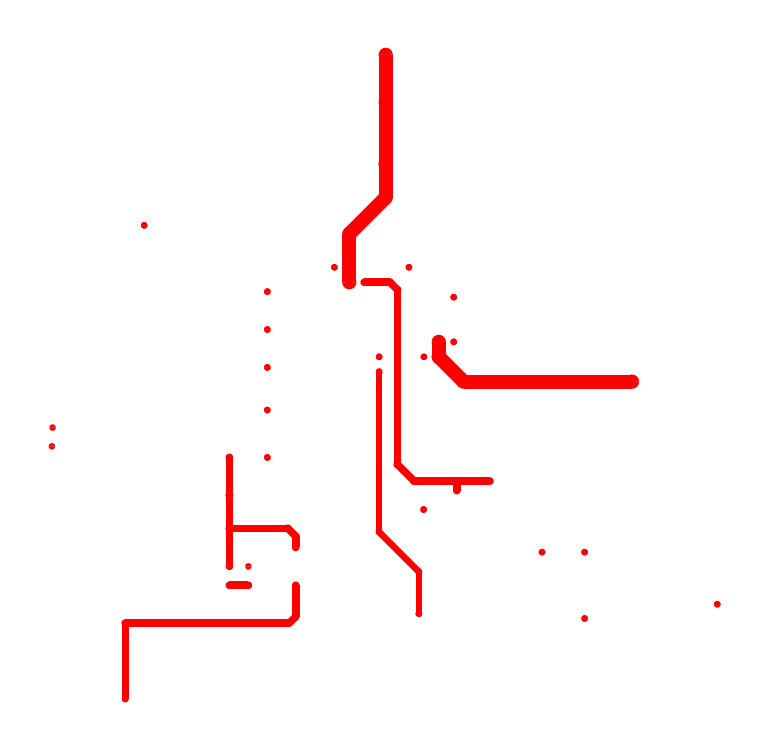
<metadata>
{"format":"dxf","ext":"dxf","renderer":"ezdxf+matplotlib","layout":"modelspace","background":"white","min_lineweight":24,"dpi":150}
</metadata>
<code>
0
SECTION
2
ENTITIES
0
POLYLINE
8
g2
40
0.007
41
0.007
66
  1
0
VERTEX
8
g2
10
-0.08195
20
-0.2188
0
VERTEX
8
g2
10
-0.08195
20
-0.04955
0
SEQEND
8
g2
0
INSERT
8
g2
2
D30
10
-0.08195
20
-0.2188
41
1
42
1
43
1
50
0
0
INSERT
8
g2
2
D30
10
-0.08195
20
-0.04955
41
1
42
1
43
1
50
0
0
POLYLINE
8
g2
40
0.007
41
0.007
66
  1
0
VERTEX
8
g2
10
-0.04
20
-0.305
0
VERTEX
8
g2
10
-0.04
20
-0.2607
0
SEQEND
8
g2
0
INSERT
8
g2
2
D30
10
-0.04
20
-0.305
41
1
42
1
43
1
50
0
0
INSERT
8
g2
2
D30
10
-0.04
20
-0.2607
41
1
42
1
43
1
50
0
0
POLYLINE
8
g2
40
0.007
41
0.007
66
  1
0
VERTEX
8
g2
10
-0.08195
20
-0.2188
0
VERTEX
8
g2
10
-0.04
20
-0.2607
0
SEQEND
8
g2
0
INSERT
8
g2
2
D30
10
-0.08195
20
-0.2188
41
1
42
1
43
1
50
0
0
INSERT
8
g2
2
D30
10
-0.04
20
-0.2607
41
1
42
1
43
1
50
0
0
POLYLINE
8
g2
40
0.008
41
0.008
66
  1
0
VERTEX
8
g2
10
0
20
-0.165
0
VERTEX
8
g2
10
0.035
20
-0.165
0
SEQEND
8
g2
0
INSERT
8
g2
2
D31
10
0
20
-0.165
41
1
42
1
43
1
50
0
0
INSERT
8
g2
2
D31
10
0.035
20
-0.165
41
1
42
1
43
1
50
0
0
POLYLINE
8
g2
40
0.008
41
0.008
66
  1
0
VERTEX
8
g2
10
-0.035
20
-0.165
0
VERTEX
8
g2
10
0
20
-0.165
0
SEQEND
8
g2
0
INSERT
8
g2
2
D31
10
-0.035
20
-0.165
41
1
42
1
43
1
50
0
0
INSERT
8
g2
2
D31
10
0
20
-0.165
41
1
42
1
43
1
50
0
0
POLYLINE
8
g2
40
0.008
41
0.008
66
  1
0
VERTEX
8
g2
10
0
20
-0.175
0
VERTEX
8
g2
10
0
20
-0.165
0
SEQEND
8
g2
0
INSERT
8
g2
2
D31
10
0
20
-0.175
41
1
42
1
43
1
50
0
0
INSERT
8
g2
2
D31
10
0
20
-0.165
41
1
42
1
43
1
50
0
0
POLYLINE
8
g2
40
0.008
41
0.008
66
  1
0
VERTEX
8
g2
10
-0.35
20
-0.315
0
VERTEX
8
g2
10
-0.31
20
-0.315
0
SEQEND
8
g2
0
INSERT
8
g2
2
D31
10
-0.35
20
-0.315
41
1
42
1
43
1
50
0
0
POLYLINE
8
g2
40
0.008
41
0.008
66
  1
0
VERTEX
8
g2
10
-0.31
20
-0.315
0
VERTEX
8
g2
10
-0.27
20
-0.315
0
SEQEND
8
g2
0
INSERT
8
g2
2
D31
10
-0.31
20
-0.315
41
1
42
1
43
1
50
0
0
POLYLINE
8
g2
40
0.008
41
0.008
66
  1
0
VERTEX
8
g2
10
-0.27
20
-0.315
0
VERTEX
8
g2
10
-0.23
20
-0.315
0
SEQEND
8
g2
0
INSERT
8
g2
2
D31
10
-0.27
20
-0.315
41
1
42
1
43
1
50
0
0
POLYLINE
8
g2
40
0.008
41
0.008
66
  1
0
VERTEX
8
g2
10
-0.23
20
-0.315
0
VERTEX
8
g2
10
-0.19
20
-0.315
0
SEQEND
8
g2
0
INSERT
8
g2
2
D31
10
-0.23
20
-0.315
41
1
42
1
43
1
50
0
0
POLYLINE
8
g2
40
0.008
41
0.008
66
  1
0
VERTEX
8
g2
10
-0.19
20
-0.315
0
VERTEX
8
g2
10
-0.1769
20
-0.315
0
SEQEND
8
g2
0
INSERT
8
g2
2
D31
10
-0.19
20
-0.315
41
1
42
1
43
1
50
0
0
POLYLINE
8
g2
40
0.008
41
0.008
66
  1
0
VERTEX
8
g2
10
-0.1769
20
-0.315
0
VERTEX
8
g2
10
-0.17
20
-0.3081
0
SEQEND
8
g2
0
INSERT
8
g2
2
D31
10
-0.1769
20
-0.315
41
1
42
1
43
1
50
0
0
POLYLINE
8
g2
40
0.008
41
0.008
66
  1
0
VERTEX
8
g2
10
-0.17
20
-0.3081
0
VERTEX
8
g2
10
-0.17
20
-0.275
0
SEQEND
8
g2
0
INSERT
8
g2
2
D31
10
-0.17
20
-0.3081
41
1
42
1
43
1
50
0
0
INSERT
8
g2
2
D31
10
-0.17
20
-0.275
41
1
42
1
43
1
50
0
0
POLYLINE
8
g2
40
0.008
41
0.008
66
  1
0
VERTEX
8
g2
10
-0.24
20
-0.275
0
VERTEX
8
g2
10
-0.22
20
-0.275
0
SEQEND
8
g2
0
INSERT
8
g2
2
D31
10
-0.24
20
-0.275
41
1
42
1
43
1
50
0
0
INSERT
8
g2
2
D31
10
-0.22
20
-0.275
41
1
42
1
43
1
50
0
0
POLYLINE
8
g2
40
0.008
41
0.008
66
  1
0
VERTEX
8
g2
10
-0.17
20
-0.235
0
VERTEX
8
g2
10
-0.17
20
-0.2232
0
SEQEND
8
g2
0
INSERT
8
g2
2
D31
10
-0.17
20
-0.235
41
1
42
1
43
1
50
0
0
INSERT
8
g2
2
D31
10
-0.17
20
-0.2232
41
1
42
1
43
1
50
0
0
POLYLINE
8
g2
40
0.008
41
0.008
66
  1
0
VERTEX
8
g2
10
-0.24
20
-0.255
0
VERTEX
8
g2
10
-0.24
20
-0.215
0
SEQEND
8
g2
0
INSERT
8
g2
2
D31
10
-0.24
20
-0.255
41
1
42
1
43
1
50
0
0
POLYLINE
8
g2
40
0.008
41
0.008
66
  1
0
VERTEX
8
g2
10
-0.24
20
-0.215
0
VERTEX
8
g2
10
-0.24
20
-0.18
0
SEQEND
8
g2
0
INSERT
8
g2
2
D31
10
-0.24
20
-0.215
41
1
42
1
43
1
50
0
0
INSERT
8
g2
2
D31
10
-0.24
20
-0.18
41
1
42
1
43
1
50
0
0
POLYLINE
8
g2
40
0.008
41
0.008
66
  1
0
VERTEX
8
g2
10
-0.1782
20
-0.215
0
VERTEX
8
g2
10
-0.17
20
-0.2232
0
SEQEND
8
g2
0
INSERT
8
g2
2
D31
10
-0.1782
20
-0.215
41
1
42
1
43
1
50
0
0
INSERT
8
g2
2
D31
10
-0.17
20
-0.2232
41
1
42
1
43
1
50
0
0
POLYLINE
8
g2
40
0.008
41
0.008
66
  1
0
VERTEX
8
g2
10
-0.24
20
-0.215
0
VERTEX
8
g2
10
-0.1782
20
-0.215
0
SEQEND
8
g2
0
INSERT
8
g2
2
D31
10
-0.24
20
-0.215
41
1
42
1
43
1
50
0
0
INSERT
8
g2
2
D31
10
-0.1782
20
-0.215
41
1
42
1
43
1
50
0
0
POLYLINE
8
g2
40
0.008
41
0.008
66
  1
0
VERTEX
8
g2
10
-0.24
20
-0.18
0
VERTEX
8
g2
10
-0.24
20
-0.14
0
SEQEND
8
g2
0
INSERT
8
g2
2
D31
10
-0.24
20
-0.18
41
1
42
1
43
1
50
0
0
INSERT
8
g2
2
D31
10
-0.24
20
-0.14
41
1
42
1
43
1
50
0
0
POLYLINE
8
g2
40
0.008
41
0.008
66
  1
0
VERTEX
8
g2
10
-0.0977
20
0.04494
0
VERTEX
8
g2
10
-0.07051
20
0.04494
0
SEQEND
8
g2
0
INSERT
8
g2
2
D31
10
-0.0977
20
0.04494
41
1
42
1
43
1
50
0
0
INSERT
8
g2
2
D31
10
-0.07051
20
0.04494
41
1
42
1
43
1
50
0
0
POLYLINE
8
g2
40
0.008
41
0.008
66
  1
0
VERTEX
8
g2
10
-0.04499
20
-0.165
0
VERTEX
8
g2
10
-0.035
20
-0.165
0
SEQEND
8
g2
0
INSERT
8
g2
2
D31
10
-0.04499
20
-0.165
41
1
42
1
43
1
50
0
0
INSERT
8
g2
2
D31
10
-0.035
20
-0.165
41
1
42
1
43
1
50
0
0
POLYLINE
8
g2
40
0.008
41
0.008
66
  1
0
VERTEX
8
g2
10
-0.06262
20
-0.1474
0
VERTEX
8
g2
10
-0.04499
20
-0.165
0
SEQEND
8
g2
0
INSERT
8
g2
2
D31
10
-0.06262
20
-0.1474
41
1
42
1
43
1
50
0
0
INSERT
8
g2
2
D31
10
-0.04499
20
-0.165
41
1
42
1
43
1
50
0
0
POLYLINE
8
g2
40
0.008
41
0.008
66
  1
0
VERTEX
8
g2
10
-0.06262
20
-0.1474
0
VERTEX
8
g2
10
-0.06262
20
0.03705
0
SEQEND
8
g2
0
INSERT
8
g2
2
D31
10
-0.06262
20
-0.1474
41
1
42
1
43
1
50
0
0
INSERT
8
g2
2
D31
10
-0.06262
20
0.03705
41
1
42
1
43
1
50
0
0
POLYLINE
8
g2
40
0.008
41
0.008
66
  1
0
VERTEX
8
g2
10
-0.07051
20
0.04494
0
VERTEX
8
g2
10
-0.06262
20
0.03705
0
SEQEND
8
g2
0
INSERT
8
g2
2
D31
10
-0.07051
20
0.04494
41
1
42
1
43
1
50
0
0
INSERT
8
g2
2
D31
10
-0.06262
20
0.03705
41
1
42
1
43
1
50
0
0
POLYLINE
8
g2
40
0.007
41
0.007
66
  1
0
VERTEX
8
g2
10
-0.35
20
-0.395
0
VERTEX
8
g2
10
-0.35
20
-0.315
0
SEQEND
8
g2
0
INSERT
8
g2
2
D34
10
-0.35
20
-0.395
41
1
42
1
43
1
50
0
0
INSERT
8
g2
2
D34
10
-0.35
20
-0.315
41
1
42
1
43
1
50
0
0
POLYLINE
8
g2
40
0.015
41
0.015
66
  1
0
VERTEX
8
g2
10
-0.075
20
0.17
0
VERTEX
8
g2
10
-0.075
20
0.235
0
SEQEND
8
g2
0
INSERT
8
g2
2
D35
10
-0.075
20
0.17
41
1
42
1
43
1
50
0
0
POLYLINE
8
g2
40
0.015
41
0.015
66
  1
0
VERTEX
8
g2
10
-0.075
20
0.235
0
VERTEX
8
g2
10
-0.075
20
0.285
0
SEQEND
8
g2
0
INSERT
8
g2
2
D35
10
-0.075
20
0.235
41
1
42
1
43
1
50
0
0
INSERT
8
g2
2
D35
10
-0.075
20
0.285
41
1
42
1
43
1
50
0
0
POLYLINE
8
g2
40
0.015
41
0.015
66
  1
0
VERTEX
8
g2
10
-0.1134
20
0.04494
0
VERTEX
8
g2
10
-0.1134
20
0.09589
0
SEQEND
8
g2
0
INSERT
8
g2
2
D35
10
-0.1134
20
0.04494
41
1
42
1
43
1
50
0
0
POLYLINE
8
g2
40
0.015
41
0.015
66
  1
0
VERTEX
8
g2
10
-0.1134
20
0.09589
0
VERTEX
8
g2
10
-0.075
20
0.1343
0
SEQEND
8
g2
0
INSERT
8
g2
2
D35
10
-0.1134
20
0.09589
41
1
42
1
43
1
50
0
0
POLYLINE
8
g2
40
0.015
41
0.015
66
  1
0
VERTEX
8
g2
10
-0.075
20
0.1343
0
VERTEX
8
g2
10
-0.075
20
0.17
0
SEQEND
8
g2
0
INSERT
8
g2
2
D35
10
-0.075
20
0.1343
41
1
42
1
43
1
50
0
0
INSERT
8
g2
2
D35
10
-0.075
20
0.17
41
1
42
1
43
1
50
0
0
POLYLINE
8
g2
40
0.015
41
0.015
66
  1
0
VERTEX
8
g2
10
-0.01896
20
-0.0338
0
VERTEX
8
g2
10
-0.01896
20
-0.01805
0
SEQEND
8
g2
0
INSERT
8
g2
2
D35
10
-0.01896
20
-0.0338
41
1
42
1
43
1
50
0
0
INSERT
8
g2
2
D35
10
-0.01896
20
-0.01805
41
1
42
1
43
1
50
0
0
POLYLINE
8
g2
40
0.015
41
0.015
66
  1
0
VERTEX
8
g2
10
-0.01896
20
-0.0338
0
VERTEX
8
g2
10
0.00724
20
-0.06
0
SEQEND
8
g2
0
INSERT
8
g2
2
D35
10
-0.01896
20
-0.0338
41
1
42
1
43
1
50
0
0
POLYLINE
8
g2
40
0.015
41
0.015
66
  1
0
VERTEX
8
g2
10
0.00724
20
-0.06
0
VERTEX
8
g2
10
0.185
20
-0.06
0
SEQEND
8
g2
0
INSERT
8
g2
2
D35
10
0.00724
20
-0.06
41
1
42
1
43
1
50
0
0
INSERT
8
g2
2
D35
10
0.185
20
-0.06
41
1
42
1
43
1
50
0
0
INSERT
8
g2
2
D37
10
0
20
-0.175
41
1
42
1
43
1
50
0
0
INSERT
8
g2
2
D37
10
-0.08195
20
-0.04955
41
1
42
1
43
1
50
0
0
INSERT
8
g2
2
D37
10
-0.4274
20
-0.1283
41
1
42
1
43
1
50
0
0
INSERT
8
g2
2
D37
10
-0.00321
20
0.02919
41
1
42
1
43
1
50
0
0
INSERT
8
g2
2
D37
10
-0.00321
20
0.02919
41
1
42
1
43
1
50
0
0
INSERT
8
g2
2
D37
10
-0.05045
20
0.06069
41
1
42
1
43
1
50
0
0
INSERT
8
g2
2
D37
10
-0.05045
20
0.06069
41
1
42
1
43
1
50
0
0
INSERT
8
g2
2
D37
10
-0.08195
20
-0.0338
41
1
42
1
43
1
50
0
0
INSERT
8
g2
2
D37
10
-0.03471
20
-0.0338
41
1
42
1
43
1
50
0
0
INSERT
8
g2
2
D37
10
-0.1292
20
0.06069
41
1
42
1
43
1
50
0
0
INSERT
8
g2
2
D37
10
-0.00321
20
-0.01805
41
1
42
1
43
1
50
0
0
INSERT
8
g2
2
D37
10
-0.00321
20
-0.01805
41
1
42
1
43
1
50
0
0
INSERT
8
g2
2
D37
10
-0.03471
20
-0.0338
41
1
42
1
43
1
50
0
0
INSERT
8
g2
2
D37
10
-0.08195
20
-0.0338
41
1
42
1
43
1
50
0
0
INSERT
8
g2
2
D37
10
-0.1292
20
0.06069
41
1
42
1
43
1
50
0
0
INSERT
8
g2
2
D37
10
-0.1134
20
0.04494
41
1
42
1
43
1
50
0
0
INSERT
8
g2
2
D37
10
-0.4267
20
-0.1085
41
1
42
1
43
1
50
0
0
INSERT
8
g2
2
D37
10
-0.2
20
-0.045
41
1
42
1
43
1
50
0
0
INSERT
8
g2
2
D37
10
-0.2
20
-0.045
41
1
42
1
43
1
50
0
0
INSERT
8
g2
2
D37
10
-0.2
20
-0.005
41
1
42
1
43
1
50
0
0
INSERT
8
g2
2
D37
10
-0.2
20
-0.005
41
1
42
1
43
1
50
0
0
INSERT
8
g2
2
D37
10
-0.2
20
-0.09
41
1
42
1
43
1
50
0
0
INSERT
8
g2
2
D37
10
-0.2
20
-0.09
41
1
42
1
43
1
50
0
0
INSERT
8
g2
2
D37
10
-0.2
20
0.035
41
1
42
1
43
1
50
0
0
INSERT
8
g2
2
D37
10
-0.2
20
0.035
41
1
42
1
43
1
50
0
0
INSERT
8
g2
2
D37
10
-0.2
20
-0.14
41
1
42
1
43
1
50
0
0
INSERT
8
g2
2
D37
10
-0.2
20
-0.14
41
1
42
1
43
1
50
0
0
INSERT
8
g2
2
D37
10
-0.035
20
-0.195
41
1
42
1
43
1
50
0
0
INSERT
8
g2
2
D37
10
-0.035
20
-0.195
41
1
42
1
43
1
50
0
0
INSERT
8
g2
2
D37
10
0.09
20
-0.24
41
1
42
1
43
1
50
0
0
INSERT
8
g2
2
D37
10
0.09
20
-0.24
41
1
42
1
43
1
50
0
0
INSERT
8
g2
2
D37
10
0.135
20
-0.24
41
1
42
1
43
1
50
0
0
INSERT
8
g2
2
D37
10
0.135
20
-0.24
41
1
42
1
43
1
50
0
0
INSERT
8
g2
2
D37
10
0.135
20
-0.31
41
1
42
1
43
1
50
0
0
INSERT
8
g2
2
D37
10
0.135
20
-0.31
41
1
42
1
43
1
50
0
0
INSERT
8
g2
2
D37
10
0.275
20
-0.295
41
1
42
1
43
1
50
0
0
INSERT
8
g2
2
D37
10
0.275
20
-0.295
41
1
42
1
43
1
50
0
0
INSERT
8
g2
2
D37
10
-0.33
20
0.105
41
1
42
1
43
1
50
0
0
INSERT
8
g2
2
D37
10
-0.33
20
0.105
41
1
42
1
43
1
50
0
0
INSERT
8
g2
2
D37
10
0.035
20
-0.165
41
1
42
1
43
1
50
0
0
INSERT
8
g2
2
D37
10
-0.035
20
-0.165
41
1
42
1
43
1
50
0
0
INSERT
8
g2
2
D37
10
-0.04
20
-0.305
41
1
42
1
43
1
50
0
0
INSERT
8
g2
2
D37
10
-0.075
20
0.17
41
1
42
1
43
1
50
0
0
INSERT
8
g2
2
D37
10
-0.075
20
0.235
41
1
42
1
43
1
50
0
0
INSERT
8
g2
2
D37
10
-0.075
20
0.285
41
1
42
1
43
1
50
0
0
INSERT
8
g2
2
D37
10
-0.01896
20
-0.01805
41
1
42
1
43
1
50
0
0
INSERT
8
g2
2
D37
10
-0.35
20
-0.395
41
1
42
1
43
1
50
0
0
INSERT
8
g2
2
D37
10
-0.35
20
-0.315
41
1
42
1
43
1
50
0
0
INSERT
8
g2
2
D37
10
-0.31
20
-0.315
41
1
42
1
43
1
50
0
0
INSERT
8
g2
2
D37
10
-0.27
20
-0.315
41
1
42
1
43
1
50
0
0
INSERT
8
g2
2
D37
10
-0.23
20
-0.315
41
1
42
1
43
1
50
0
0
INSERT
8
g2
2
D37
10
-0.19
20
-0.315
41
1
42
1
43
1
50
0
0
INSERT
8
g2
2
D37
10
-0.17
20
-0.275
41
1
42
1
43
1
50
0
0
INSERT
8
g2
2
D37
10
-0.22
20
-0.275
41
1
42
1
43
1
50
0
0
INSERT
8
g2
2
D37
10
-0.22
20
-0.255
41
1
42
1
43
1
50
0
0
INSERT
8
g2
2
D37
10
-0.24
20
-0.275
41
1
42
1
43
1
50
0
0
INSERT
8
g2
2
D37
10
-0.17
20
-0.235
41
1
42
1
43
1
50
0
0
INSERT
8
g2
2
D37
10
-0.24
20
-0.215
41
1
42
1
43
1
50
0
0
INSERT
8
g2
2
D37
10
-0.24
20
-0.18
41
1
42
1
43
1
50
0
0
INSERT
8
g2
2
D37
10
-0.24
20
-0.14
41
1
42
1
43
1
50
0
0
INSERT
8
g2
2
D37
10
-0.24
20
-0.255
41
1
42
1
43
1
50
0
0
INSERT
8
g2
2
D37
10
-0.0977
20
0.04494
41
1
42
1
43
1
50
0
0
INSERT
8
g2
2
D37
10
0.185
20
-0.06
41
1
42
1
43
1
50
0
0
ENDSEC
0
EOF

</code>
